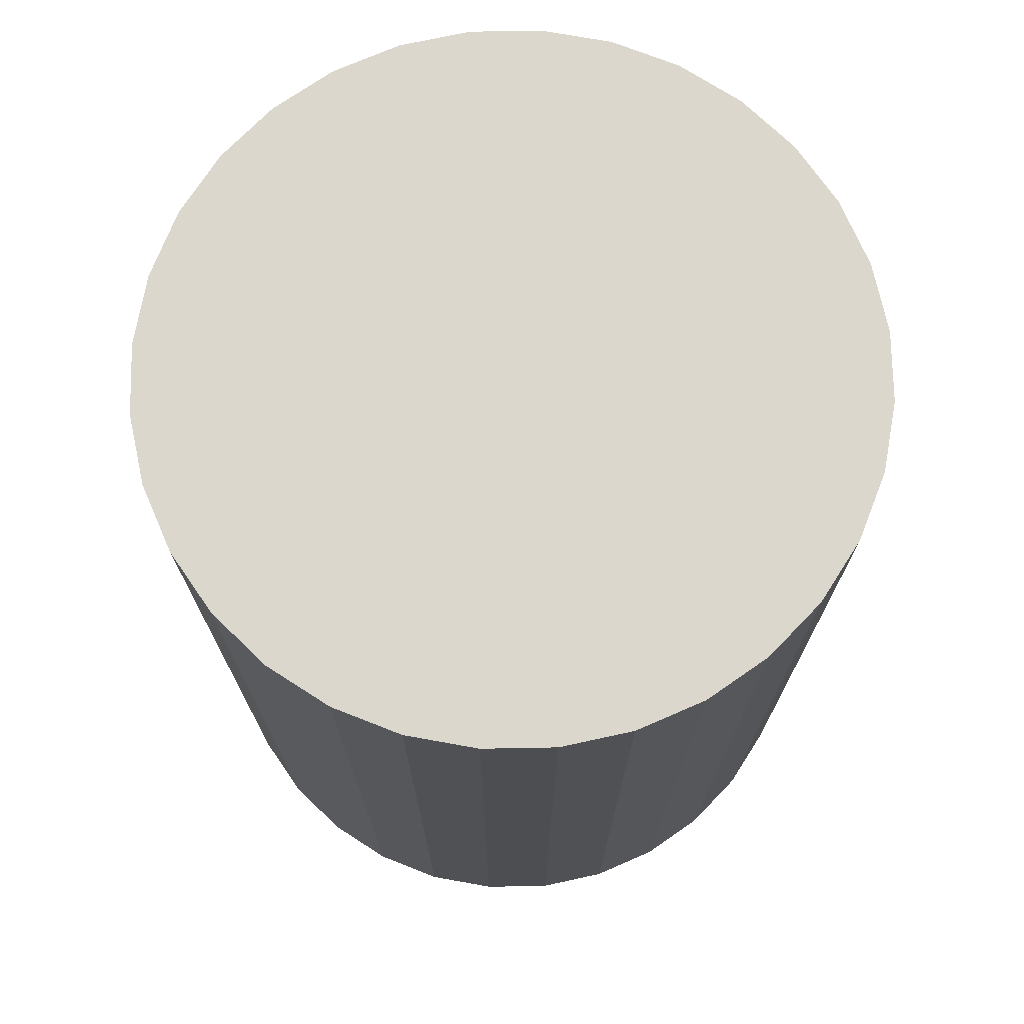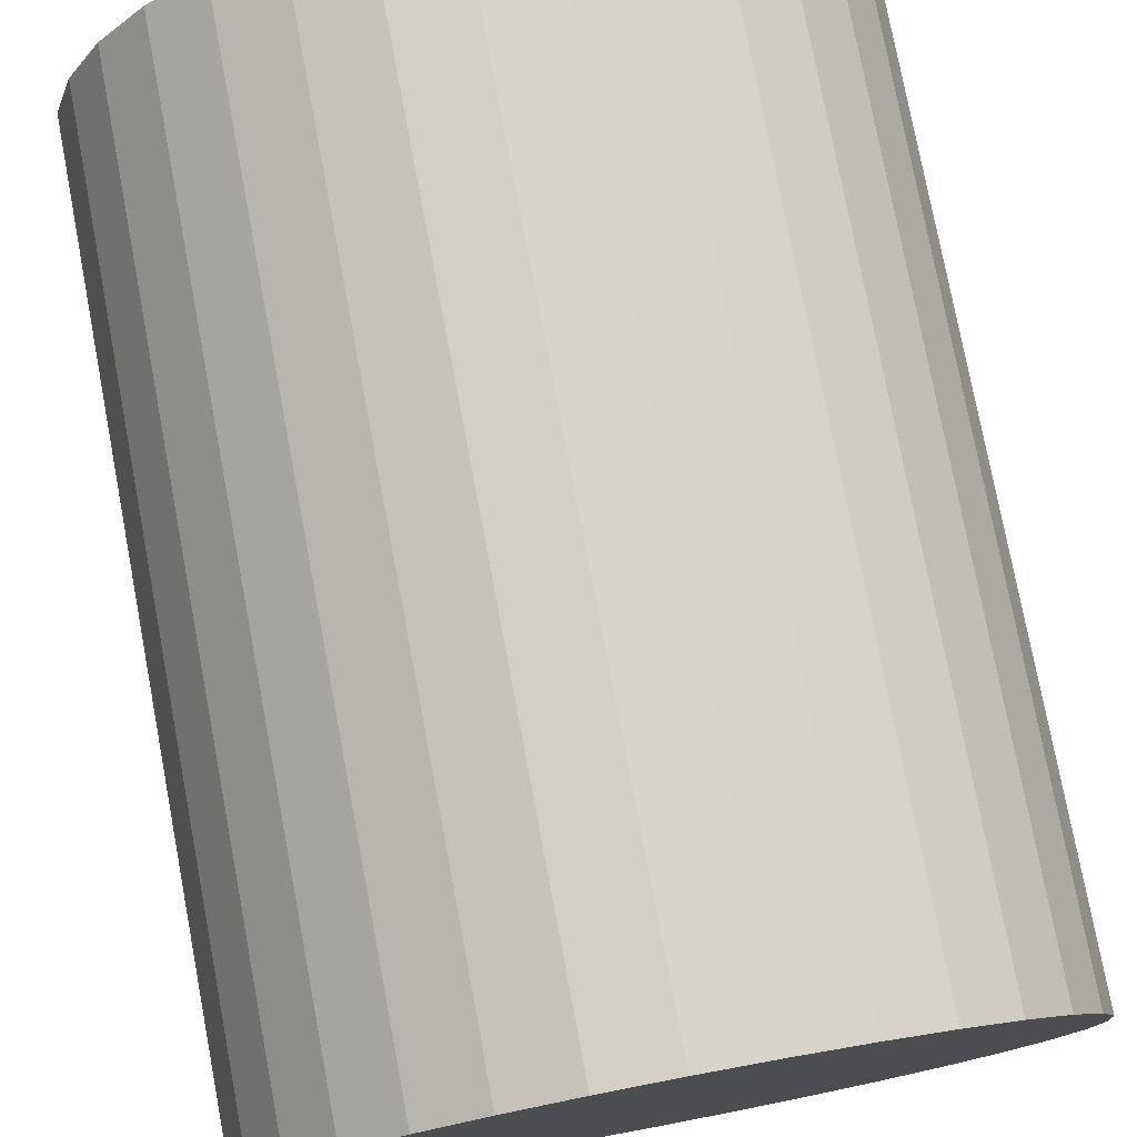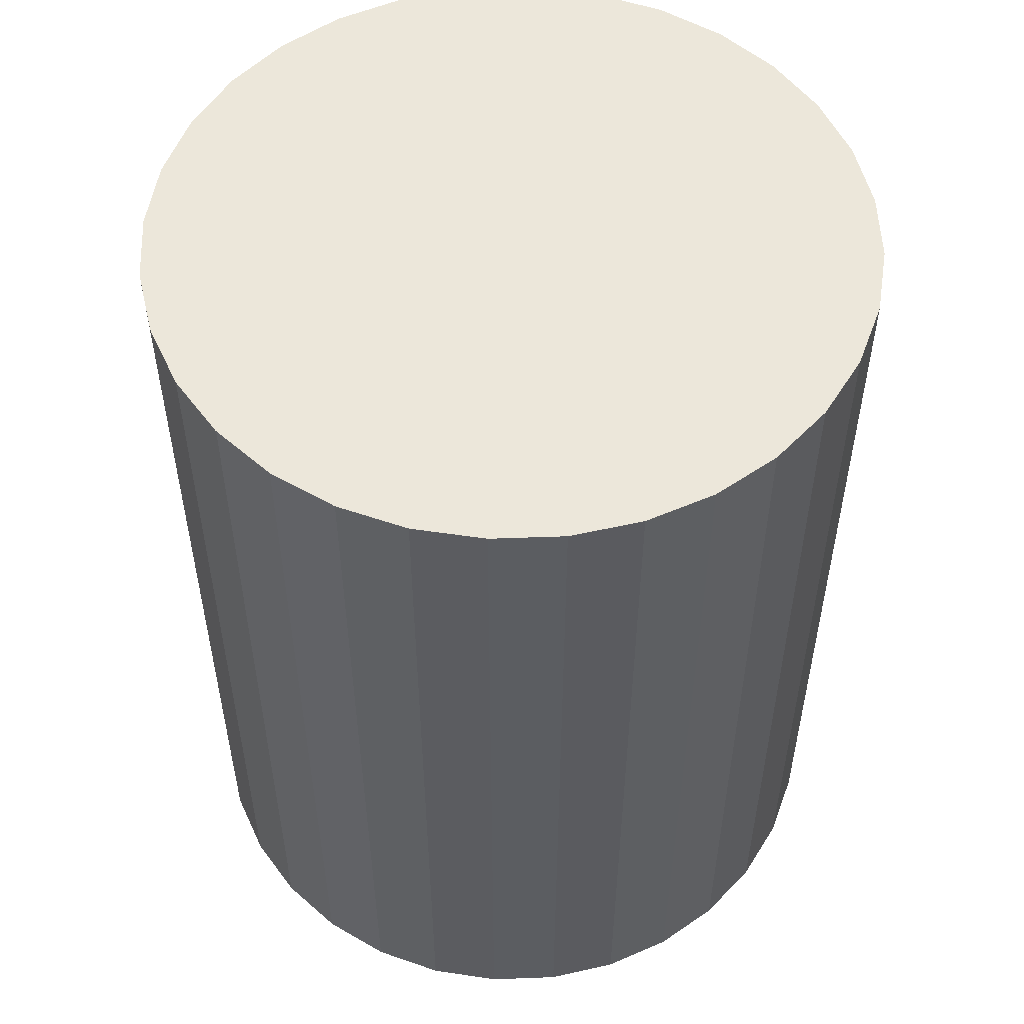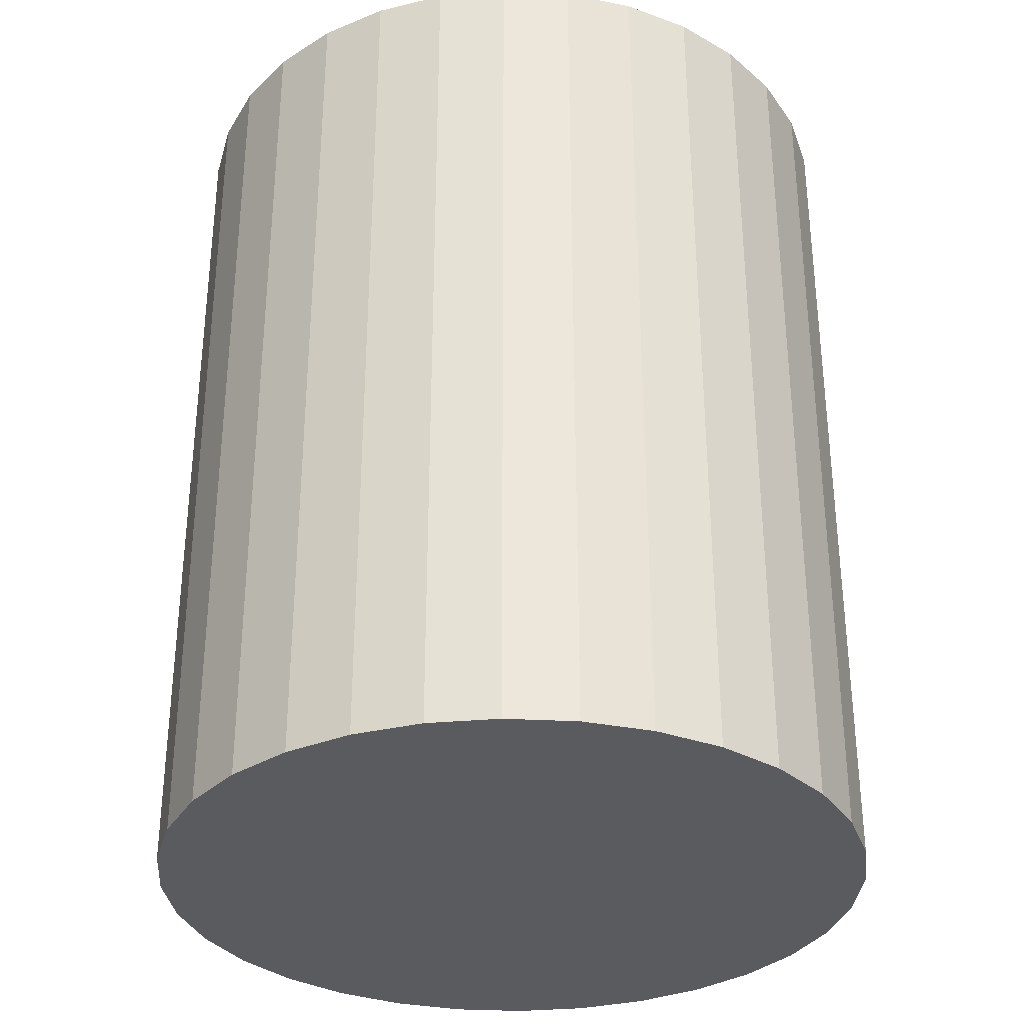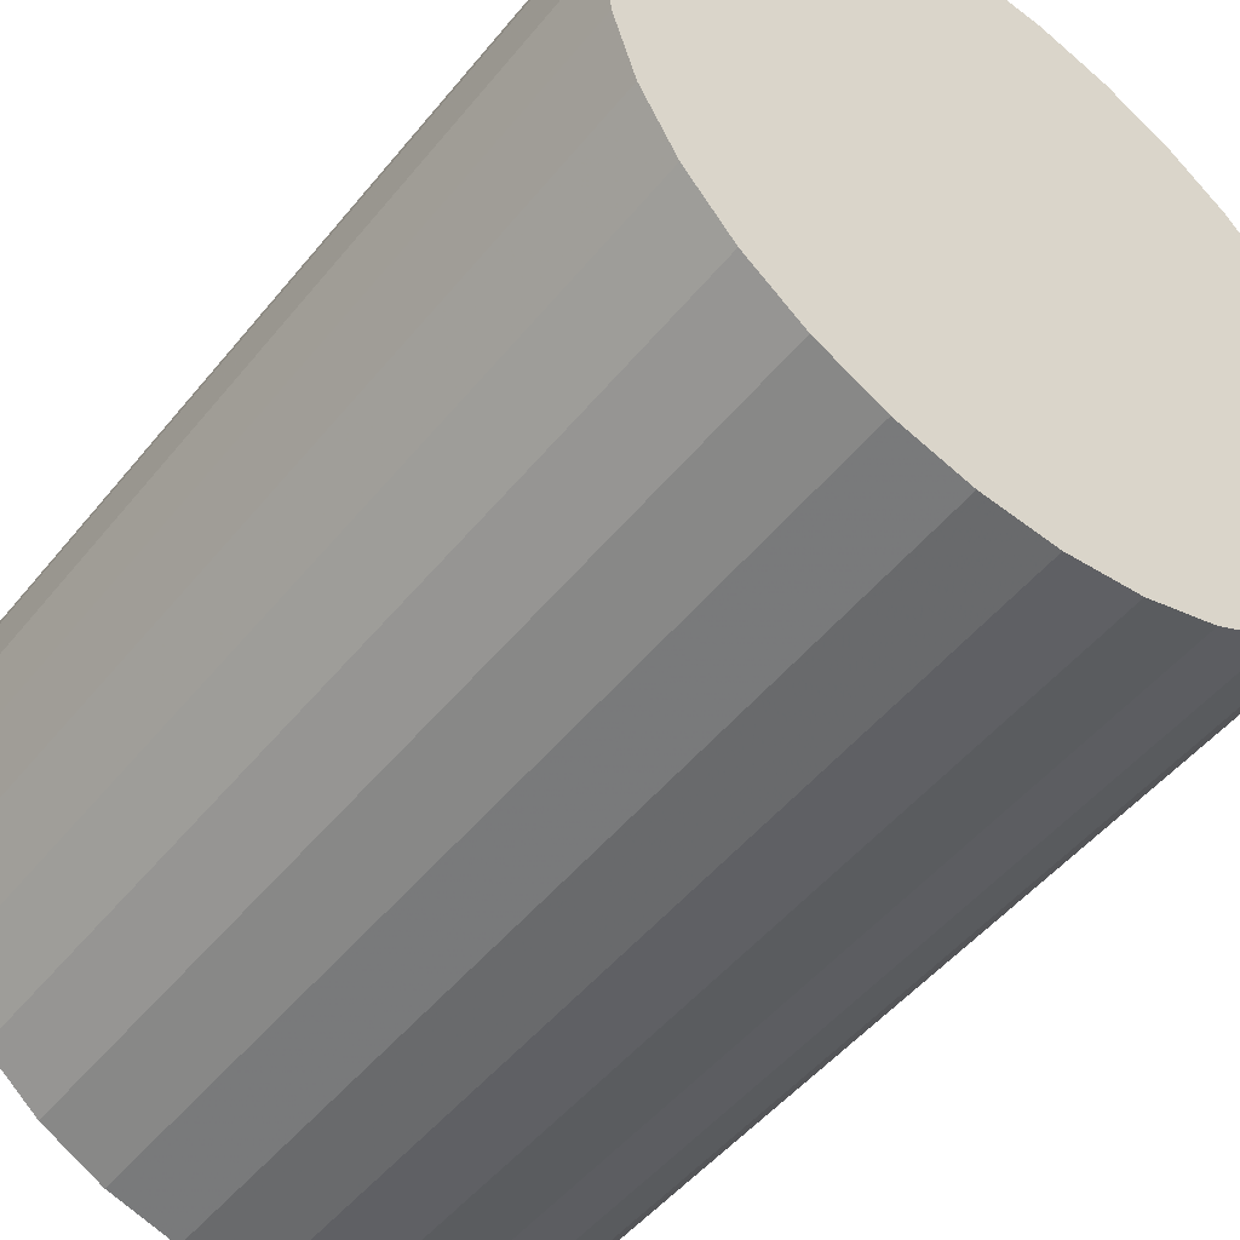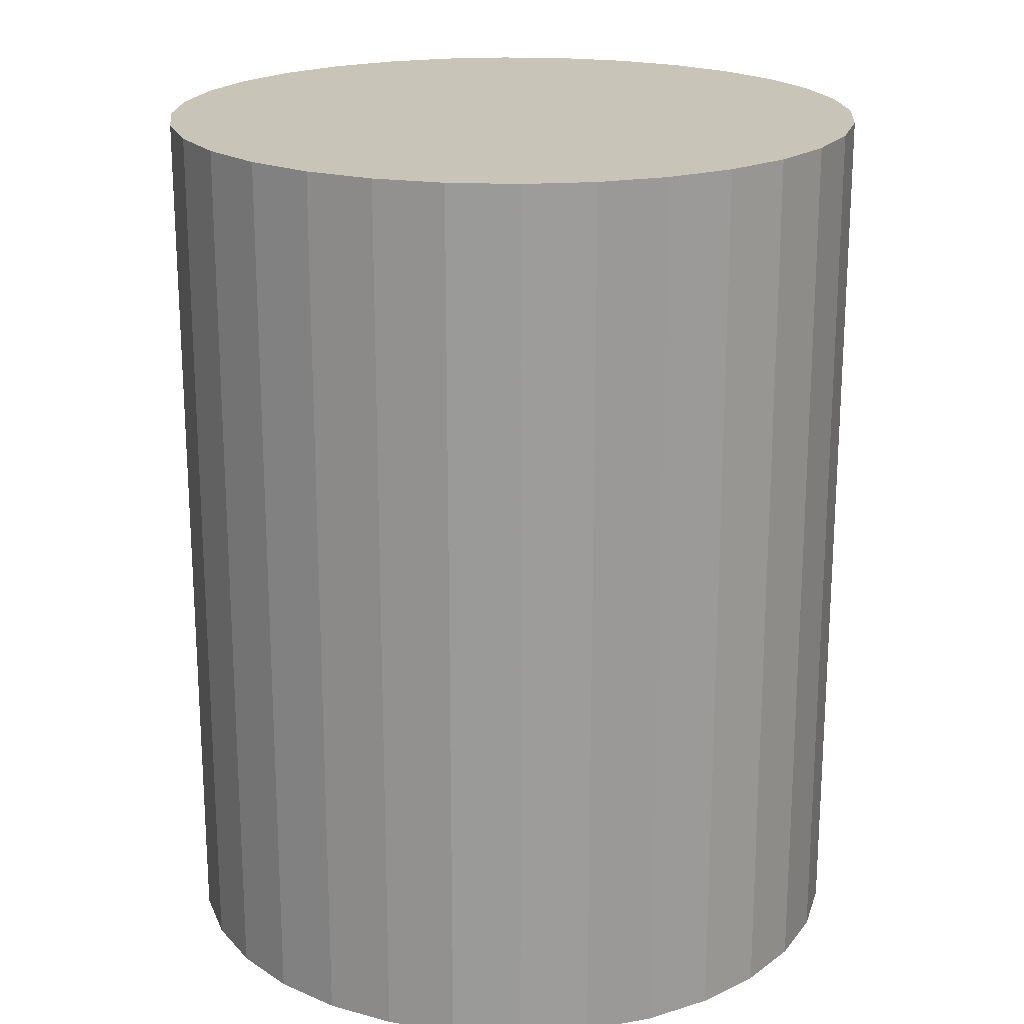
<metadata>
{"format":"obj","ext":"obj","renderer":"f3d","projection":"perspective","resolution":1024,"background":"white","views":[{"elev":73.1,"azim":49.6,"up":"+Z"},{"elev":77.2,"azim":169.3,"up":"+Y"},{"elev":53.8,"azim":160.9,"up":"+Z"},{"elev":-32.8,"azim":35.2,"up":"+Z"},{"elev":-50.0,"azim":142.5,"up":"+Y"},{"elev":20.1,"azim":-158.9,"up":"+Z"}]}
</metadata>
<code>
v 0 0 -0.03367
v 0.02687 0 -0.03367
v 0.02687 0 0.03367
v 0 0 0.03367
v 0.02635 0.005242 -0.03367
v 0.02635 0.005242 0.03367
v 0.02482 0.01028 -0.03367
v 0.02482 0.01028 0.03367
v 0.02234 0.01493 -0.03367
v 0.02234 0.01493 0.03367
v 0.019 0.019 -0.03367
v 0.019 0.019 0.03367
v 0.01493 0.02234 -0.03367
v 0.01493 0.02234 0.03367
v 0.01028 0.02482 -0.03367
v 0.01028 0.02482 0.03367
v 0.005242 0.02635 -0.03367
v 0.005242 0.02635 0.03367
v 0 0.02687 -0.03367
v 0 0.02687 0.03367
v -0.005242 0.02635 -0.03367
v -0.005242 0.02635 0.03367
v -0.01028 0.02482 -0.03367
v -0.01028 0.02482 0.03367
v -0.01493 0.02234 -0.03367
v -0.01493 0.02234 0.03367
v -0.019 0.019 -0.03367
v -0.019 0.019 0.03367
v -0.02234 0.01493 -0.03367
v -0.02234 0.01493 0.03367
v -0.02482 0.01028 -0.03367
v -0.02482 0.01028 0.03367
v -0.02635 0.005242 -0.03367
v -0.02635 0.005242 0.03367
v -0.02687 0 -0.03367
v -0.02687 0 0.03367
v -0.02635 -0.005242 -0.03367
v -0.02635 -0.005242 0.03367
v -0.02482 -0.01028 -0.03367
v -0.02482 -0.01028 0.03367
v -0.02234 -0.01493 -0.03367
v -0.02234 -0.01493 0.03367
v -0.019 -0.019 -0.03367
v -0.019 -0.019 0.03367
v -0.01493 -0.02234 -0.03367
v -0.01493 -0.02234 0.03367
v -0.01028 -0.02482 -0.03367
v -0.01028 -0.02482 0.03367
v -0.005242 -0.02635 -0.03367
v -0.005242 -0.02635 0.03367
v -0 -0.02687 -0.03367
v -0 -0.02687 0.03367
v 0.005242 -0.02635 -0.03367
v 0.005242 -0.02635 0.03367
v 0.01028 -0.02482 -0.03367
v 0.01028 -0.02482 0.03367
v 0.01493 -0.02234 -0.03367
v 0.01493 -0.02234 0.03367
v 0.019 -0.019 -0.03367
v 0.019 -0.019 0.03367
v 0.02234 -0.01493 -0.03367
v 0.02234 -0.01493 0.03367
v 0.02482 -0.01028 -0.03367
v 0.02482 -0.01028 0.03367
v 0.02635 -0.005242 -0.03367
v 0.02635 -0.005242 0.03367
f 2 1 5
f 2 5 3
f 3 5 6
f 3 6 4
f 5 1 7
f 5 7 6
f 6 7 8
f 6 8 4
f 7 1 9
f 7 9 8
f 8 9 10
f 8 10 4
f 9 1 11
f 9 11 10
f 10 11 12
f 10 12 4
f 11 1 13
f 11 13 12
f 12 13 14
f 12 14 4
f 13 1 15
f 13 15 14
f 14 15 16
f 14 16 4
f 15 1 17
f 15 17 16
f 16 17 18
f 16 18 4
f 17 1 19
f 17 19 18
f 18 19 20
f 18 20 4
f 19 1 21
f 19 21 20
f 20 21 22
f 20 22 4
f 21 1 23
f 21 23 22
f 22 23 24
f 22 24 4
f 23 1 25
f 23 25 24
f 24 25 26
f 24 26 4
f 25 1 27
f 25 27 26
f 26 27 28
f 26 28 4
f 27 1 29
f 27 29 28
f 28 29 30
f 28 30 4
f 29 1 31
f 29 31 30
f 30 31 32
f 30 32 4
f 31 1 33
f 31 33 32
f 32 33 34
f 32 34 4
f 33 1 35
f 33 35 34
f 34 35 36
f 34 36 4
f 35 1 37
f 35 37 36
f 36 37 38
f 36 38 4
f 37 1 39
f 37 39 38
f 38 39 40
f 38 40 4
f 39 1 41
f 39 41 40
f 40 41 42
f 40 42 4
f 41 1 43
f 41 43 42
f 42 43 44
f 42 44 4
f 43 1 45
f 43 45 44
f 44 45 46
f 44 46 4
f 45 1 47
f 45 47 46
f 46 47 48
f 46 48 4
f 47 1 49
f 47 49 48
f 48 49 50
f 48 50 4
f 49 1 51
f 49 51 50
f 50 51 52
f 50 52 4
f 51 1 53
f 51 53 52
f 52 53 54
f 52 54 4
f 53 1 55
f 53 55 54
f 54 55 56
f 54 56 4
f 55 1 57
f 55 57 56
f 56 57 58
f 56 58 4
f 57 1 59
f 57 59 58
f 58 59 60
f 58 60 4
f 59 1 61
f 59 61 60
f 60 61 62
f 60 62 4
f 61 1 63
f 61 63 62
f 62 63 64
f 62 64 4
f 63 1 65
f 63 65 64
f 64 65 66
f 64 66 4
f 65 1 2
f 65 2 66
f 66 2 3
f 66 3 4

</code>
